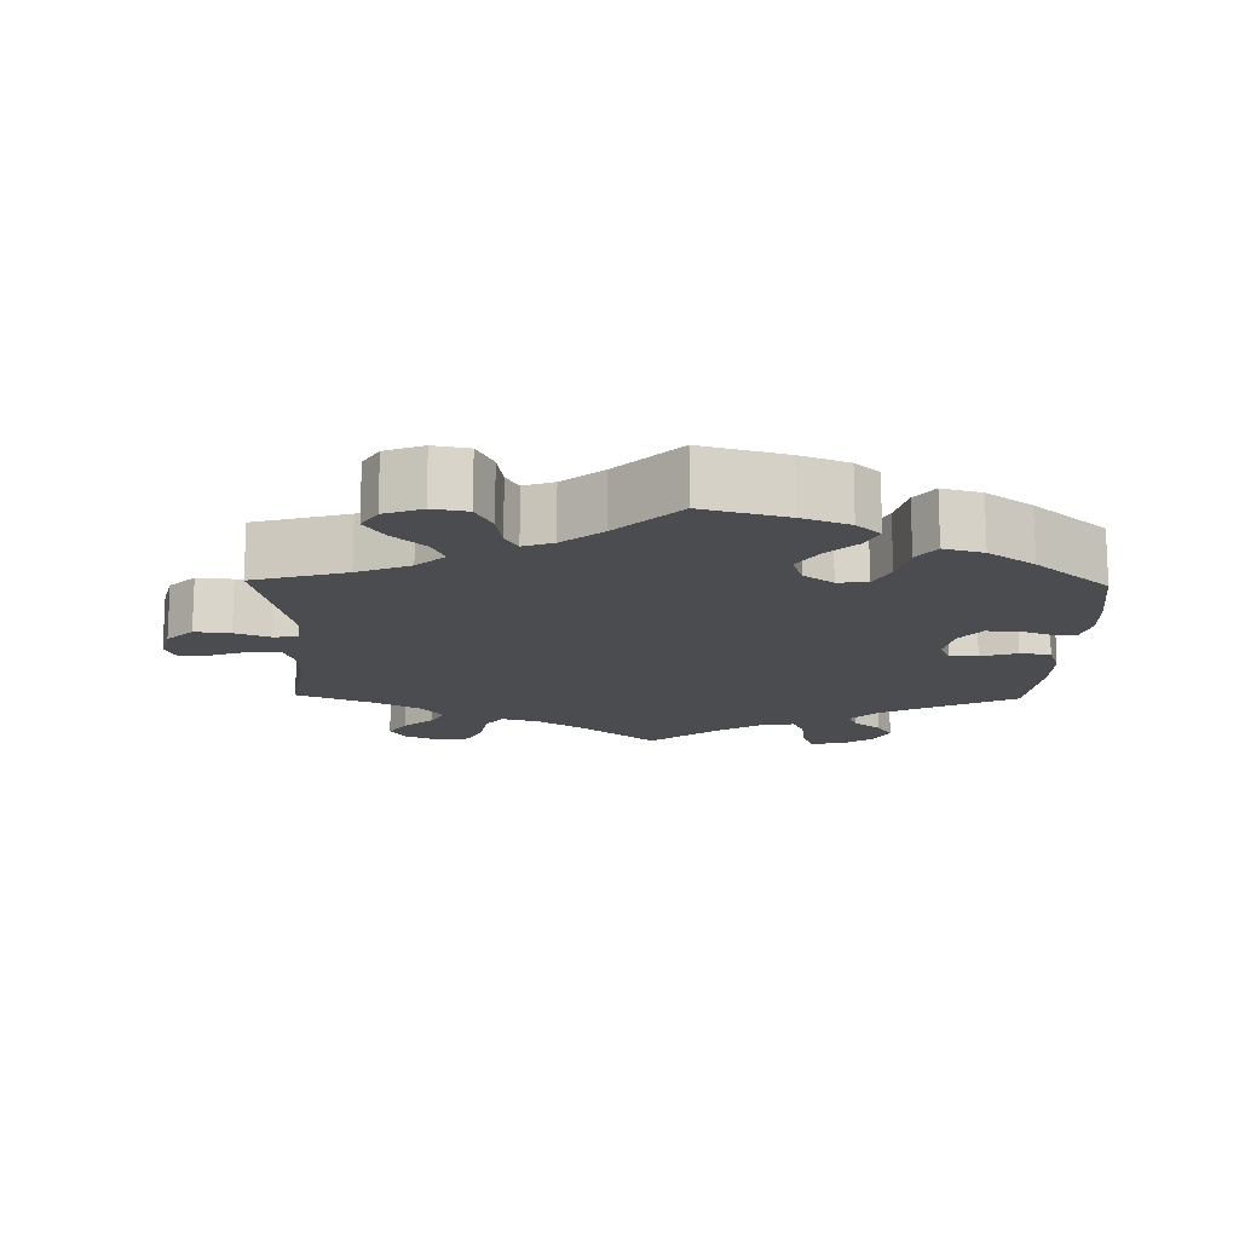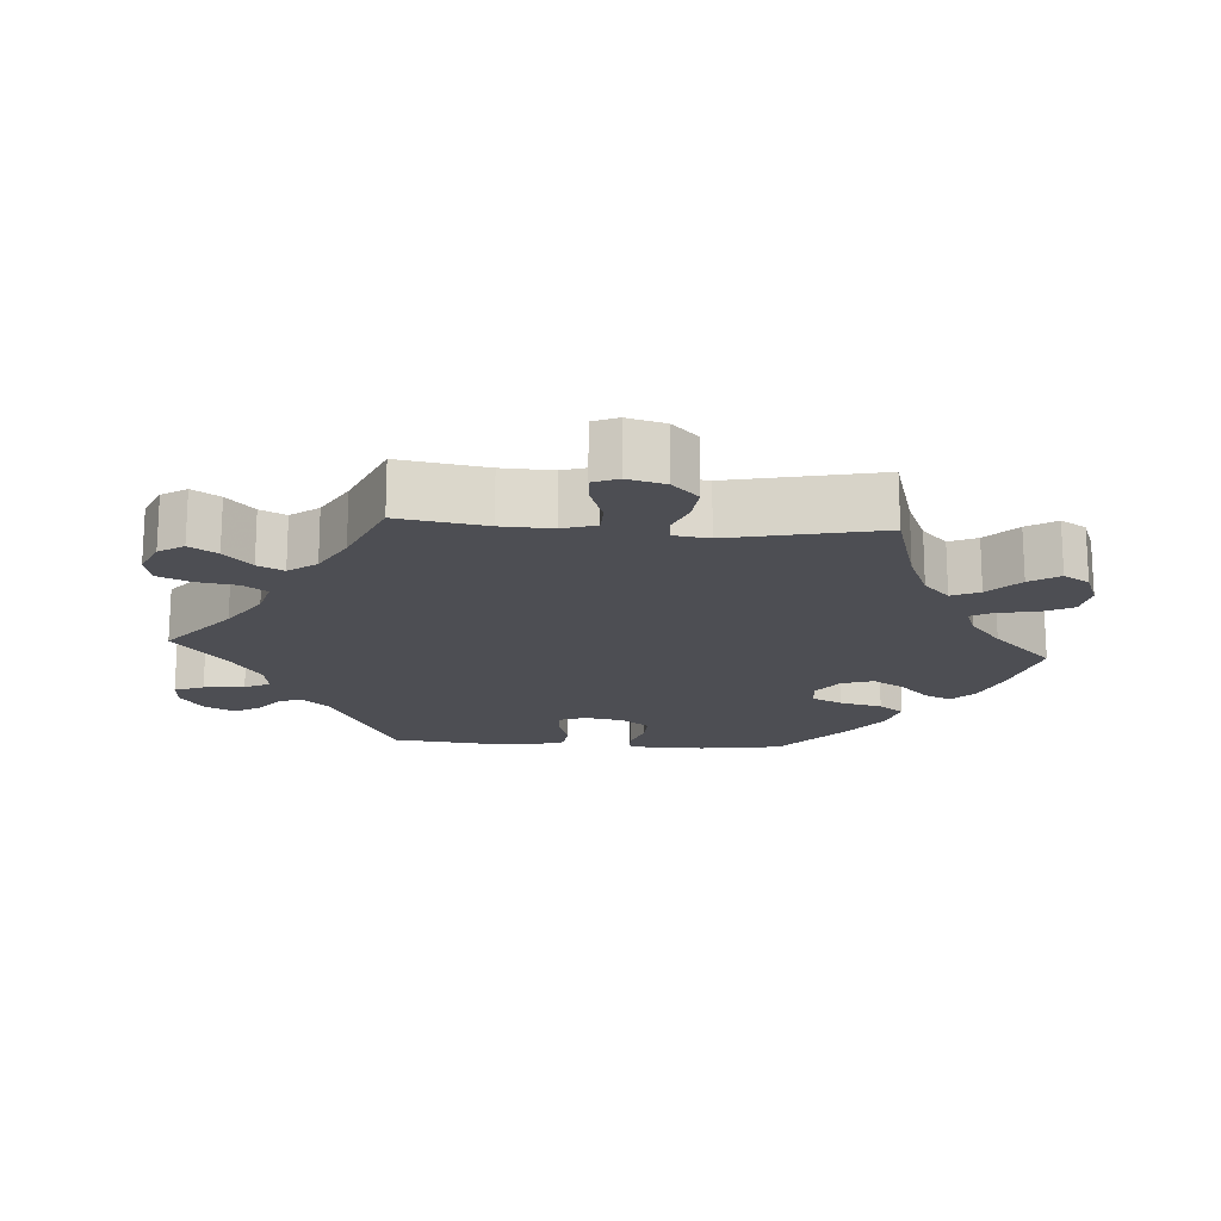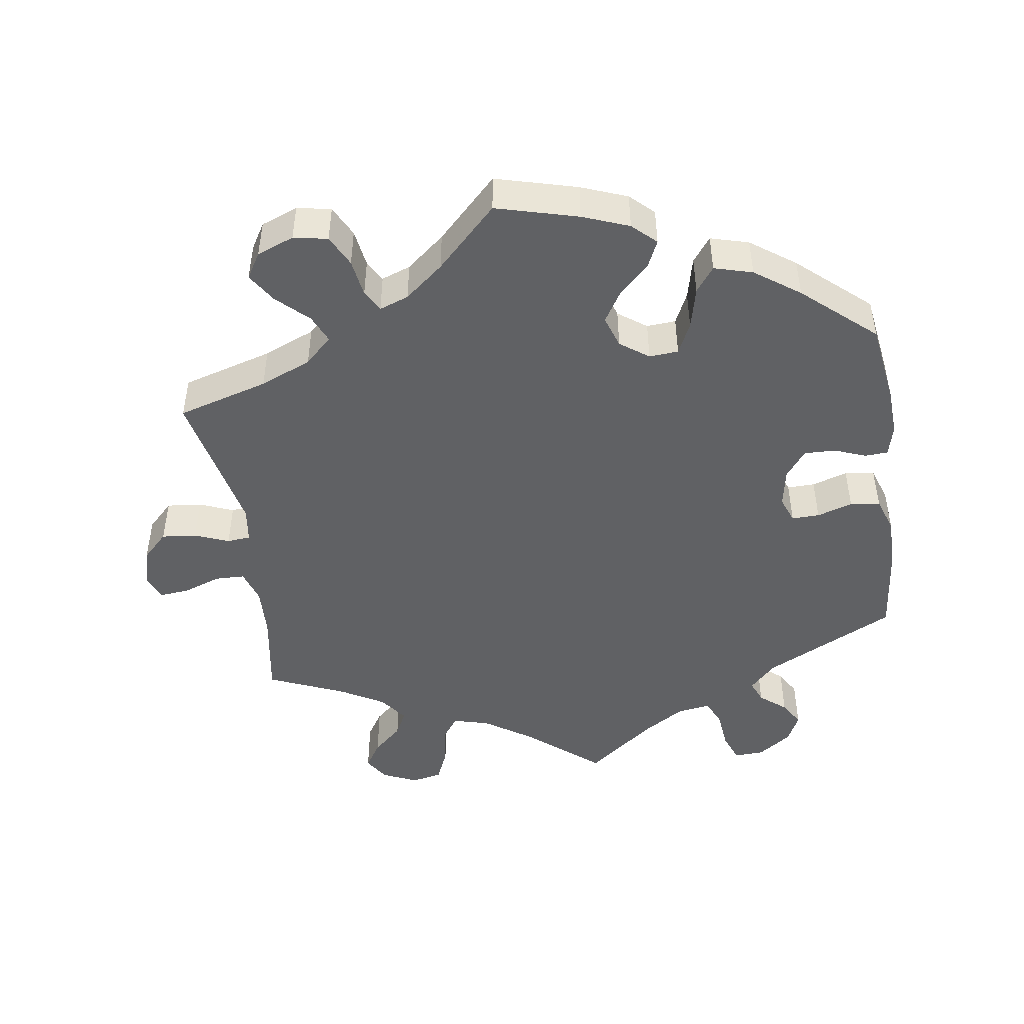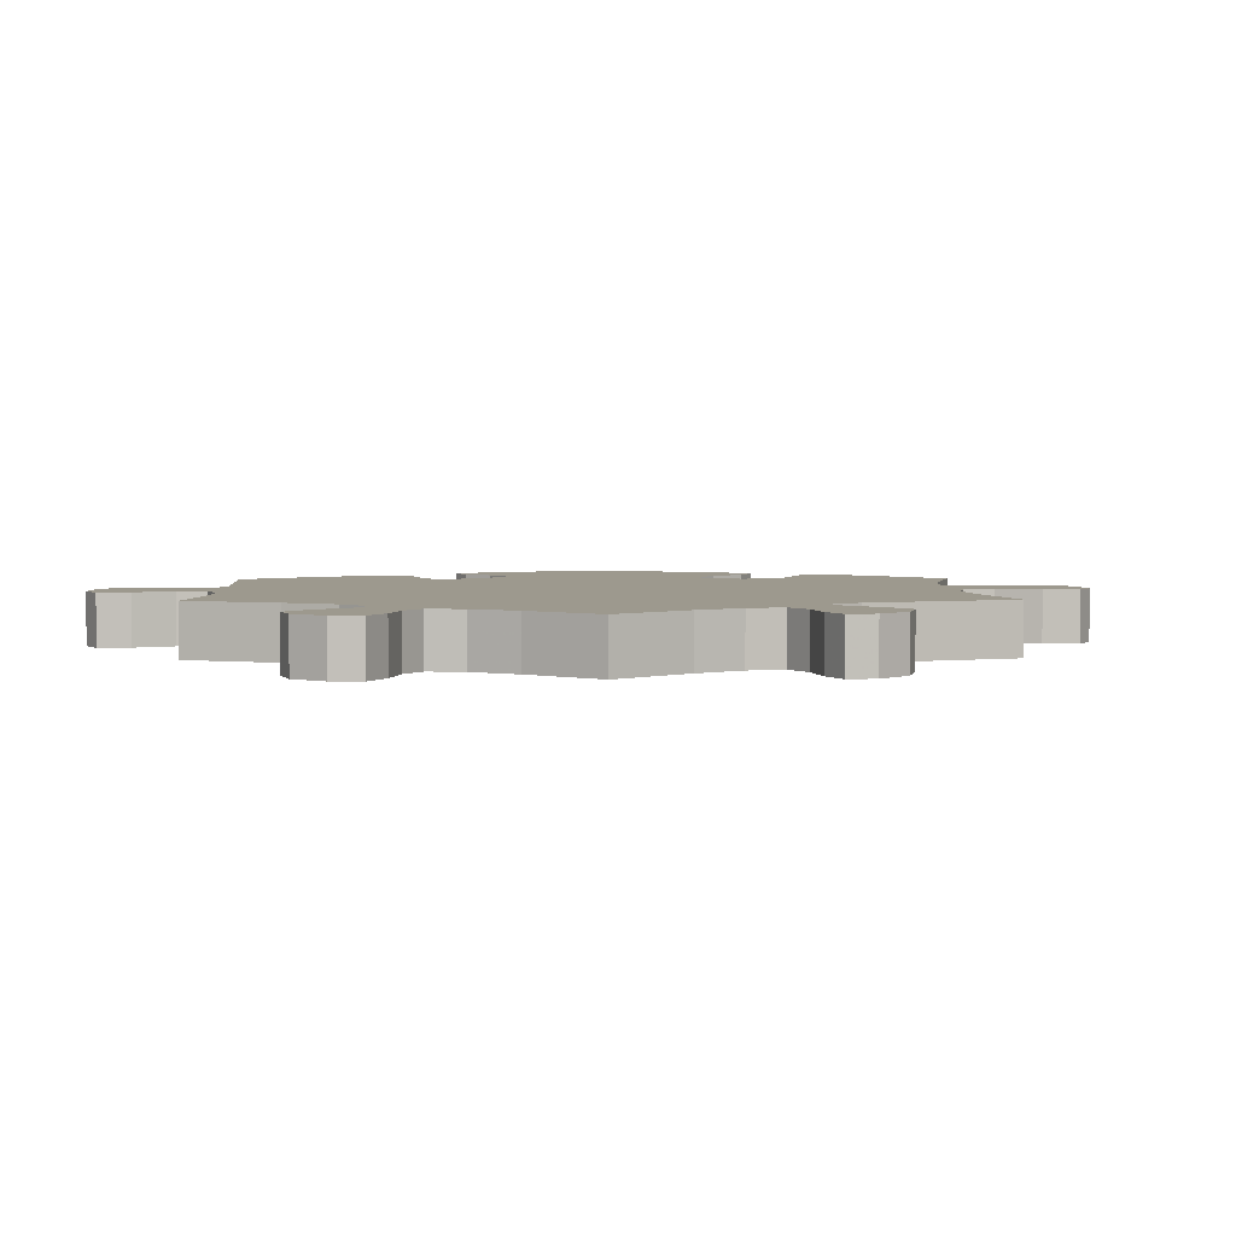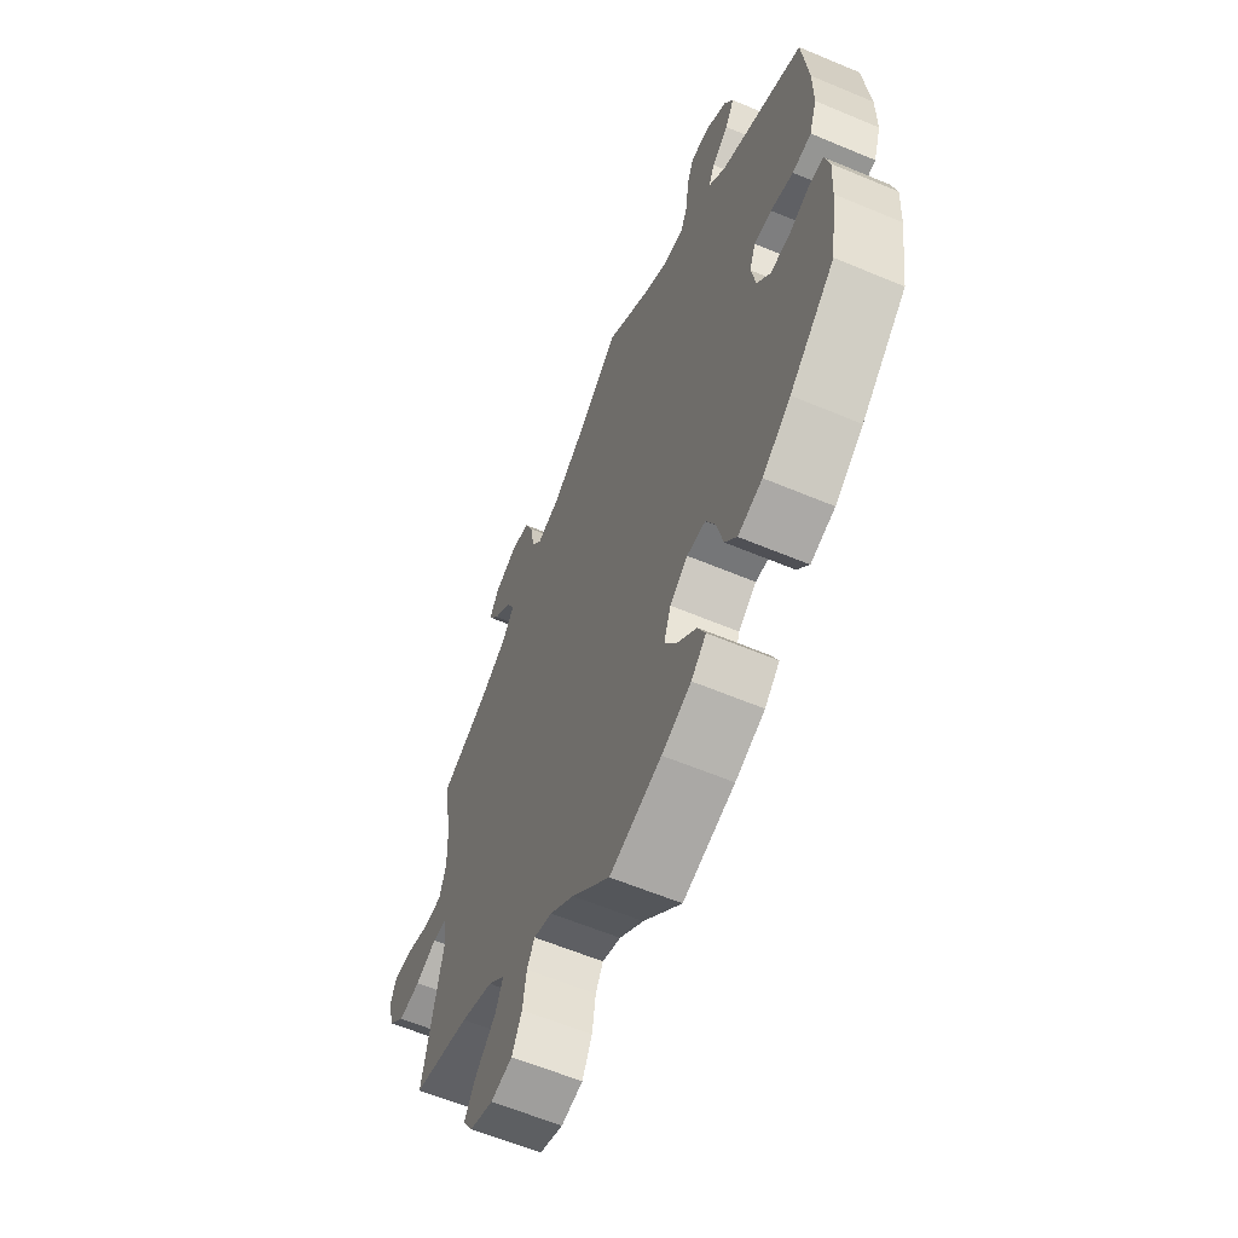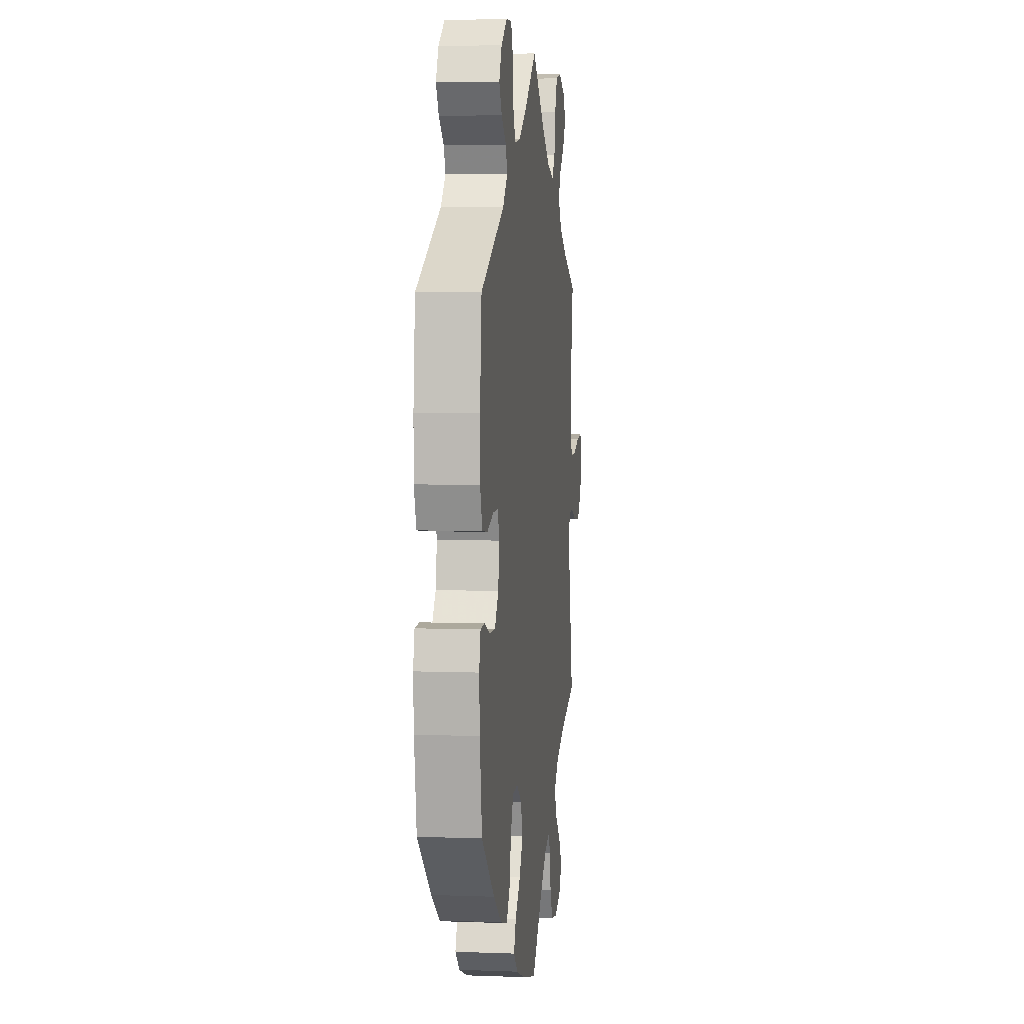
<metadata>
{"format":"obj","ext":"obj","renderer":"f3d","projection":"perspective","resolution":1024,"background":"white","views":[{"elev":-14.9,"azim":178.7,"up":"+Y"},{"elev":-17.3,"azim":85.9,"up":"+Y"},{"elev":-47.0,"azim":-171.6,"up":"+Y"},{"elev":3.4,"azim":58.4,"up":"+Y"},{"elev":-60.8,"azim":-113.2,"up":"+Z"},{"elev":5.3,"azim":-83.2,"up":"+Z"}]}
</metadata>
<code>
v -0.518 0.07 -0.175
v -0.522 0.07 -0.107
v -0.511 0.07 -0.063
v -0.479 0.07 -0.061
v -0.434 0.07 -0.078
v -0.39 0.07 -0.079
v -0.361 0.07 -0.041
v -0.351 0.07 0.014
v -0.365 0.07 0.051
v -0.404 0.07 0.05
v -0.454 0.07 0.034
v -0.496 0.07 0.039
v -0.513 0.07 0.089
v -0.513 0.07 0.164
v -0.5 0.07 0.289
v -0.315 0.07 0.382
v -0.278 0.07 0.42
v -0.291 0.07 0.452
v -0.328 0.07 0.482
v -0.349 0.07 0.517
v -0.329 0.07 0.558
v -0.282 0.07 0.591
v -0.24 0.07 0.593
v -0.224 0.07 0.552
v -0.218 0.07 0.495
v -0.201 0.07 0.459
v -0.155 0.07 0.466
v -0.096 0.07 0.503
v 0 0.07 0.578
v 0.103 0.07 0.493
v 0.169 0.07 0.449
v 0.22 0.07 0.435
v 0.243 0.07 0.467
v 0.252 0.07 0.523
v 0.272 0.07 0.569
v 0.315 0.07 0.578
v 0.364 0.07 0.556
v 0.386 0.07 0.521
v 0.362 0.07 0.483
v 0.321 0.07 0.446
v 0.303 0.07 0.41
v 0.332 0.07 0.371
v 0.393 0.07 0.336
v 0.501 0.07 0.29
v 0.481 0.07 0.168
v 0.478 0.07 0.097
v 0.493 0.07 0.05
v 0.534 0.07 0.049
v 0.588 0.07 0.068
v 0.63 0.07 0.072
v 0.644 0.07 0.037
v 0.63 0.07 -0.016
v 0.594 0.07 -0.052
v 0.545 0.07 -0.047
v 0.497 0.07 -0.028
v 0.464 0.07 -0.031
v 0.457 0.07 -0.081
v 0.501 0.07 -0.289
v 0.373 0.07 -0.326
v 0.301 0.07 -0.356
v 0.263 0.07 -0.392
v 0.28 0.07 -0.431
v 0.324 0.07 -0.473
v 0.35 0.07 -0.514
v 0.328 0.07 -0.55
v 0.276 0.07 -0.57
v 0.228 0.07 -0.561
v 0.206 0.07 -0.517
v 0.198 0.07 -0.464
v 0.181 0.07 -0.434
v 0.14 0.07 -0.449
v 0.086 0.07 -0.493
v 0.001 0.07 -0.578
v -0.114 0.07 -0.547
v -0.179 0.07 -0.522
v -0.212 0.07 -0.491
v -0.195 0.07 -0.454
v -0.153 0.07 -0.413
v -0.126 0.07 -0.369
v -0.141 0.07 -0.324
v -0.181 0.07 -0.295
v -0.222 0.07 -0.298
v -0.243 0.07 -0.342
v -0.257 0.07 -0.401
v -0.283 0.07 -0.436
v -0.337 0.07 -0.421
v -0.4 0.07 -0.376
v -0.501 0.07 -0.288
v -0.518 0 -0.175
v -0.522 0 -0.107
v -0.511 0 -0.063
v -0.479 0 -0.061
v -0.434 0 -0.078
v -0.39 0 -0.079
v -0.361 0 -0.041
v -0.351 0 0.014
v -0.365 0 0.051
v -0.404 0 0.05
v -0.454 0 0.034
v -0.496 0 0.039
v -0.513 0 0.089
v -0.513 0 0.164
v -0.5 0 0.289
v -0.315 0 0.382
v -0.278 0 0.42
v -0.291 0 0.452
v -0.328 0 0.482
v -0.349 0 0.517
v -0.329 0 0.558
v -0.282 0 0.591
v -0.24 0 0.593
v -0.224 0 0.552
v -0.218 0 0.495
v -0.201 0 0.459
v -0.155 0 0.466
v -0.096 0 0.503
v 0 0 0.578
v 0.103 0 0.493
v 0.169 0 0.449
v 0.22 0 0.435
v 0.243 0 0.467
v 0.252 0 0.523
v 0.272 0 0.569
v 0.315 0 0.578
v 0.364 0 0.556
v 0.386 0 0.521
v 0.362 0 0.483
v 0.321 0 0.446
v 0.303 0 0.41
v 0.332 0 0.371
v 0.393 0 0.336
v 0.501 0 0.29
v 0.481 0 0.168
v 0.478 0 0.097
v 0.493 0 0.05
v 0.534 0 0.049
v 0.588 0 0.068
v 0.63 0 0.072
v 0.644 0 0.037
v 0.63 0 -0.016
v 0.594 0 -0.052
v 0.545 0 -0.047
v 0.497 0 -0.028
v 0.464 0 -0.031
v 0.457 0 -0.081
v 0.501 0 -0.289
v 0.373 0 -0.326
v 0.301 0 -0.356
v 0.263 0 -0.392
v 0.28 0 -0.431
v 0.324 0 -0.473
v 0.35 0 -0.514
v 0.328 0 -0.55
v 0.276 0 -0.57
v 0.228 0 -0.561
v 0.206 0 -0.517
v 0.198 0 -0.464
v 0.181 0 -0.434
v 0.14 0 -0.449
v 0.086 0 -0.493
v 0.001 0 -0.578
v -0.114 0 -0.547
v -0.179 0 -0.522
v -0.212 0 -0.491
v -0.195 0 -0.454
v -0.153 0 -0.413
v -0.126 0 -0.369
v -0.141 0 -0.324
v -0.181 0 -0.295
v -0.222 0 -0.298
v -0.243 0 -0.342
v -0.257 0 -0.401
v -0.283 0 -0.436
v -0.337 0 -0.421
v -0.4 0 -0.376
v -0.501 0 -0.288
f 83 84 85 86
f 82 83 86 87
f 75 76 77 78
f 75 78 79
f 72 73 74 75
f 71 72 75 79
f 70 71 79 80
f 66 67 68 69
f 66 69 70
f 65 66 70
f 62 63 64 65
f 61 62 65 70
f 60 61 70 80
f 57 58 59
f 56 57 59 60
f 52 53 54 55
f 50 51 52 55
f 48 49 50 55
f 47 48 55 56
f 46 47 56 60
f 43 44 45
f 42 43 45 46
f 41 42 46 60
f 37 38 39 40
f 37 40 41
f 36 37 41
f 33 34 35 36
f 33 36 41
f 32 33 41 60
f 28 29 30
f 27 28 30 31
f 26 27 31 32
f 22 23 24 25
f 22 25 26
f 21 22 26
f 18 19 20 21
f 17 18 21 26
f 16 17 26 32
f 10 11 12 13
f 9 10 13 14
f 2 3 4 5
f 2 5 6
f 1 2 6
f 82 87 88 1
f 32 60 80 81
f 9 14 15 16
f 8 9 16 32
f 7 8 32 81
f 81 82 1 6
f 6 7 81
f 174 173 172 171
f 175 174 171 170
f 166 165 164 163
f 167 166 163
f 163 162 161 160
f 167 163 160 159
f 168 167 159 158
f 157 156 155 154
f 158 157 154
f 158 154 153
f 153 152 151 150
f 158 153 150 149
f 168 158 149 148
f 147 146 145
f 148 147 145 144
f 143 142 141 140
f 143 140 139 138
f 143 138 137 136
f 144 143 136 135
f 148 144 135 134
f 133 132 131
f 134 133 131 130
f 148 134 130 129
f 128 127 126 125
f 129 128 125
f 129 125 124
f 124 123 122 121
f 129 124 121
f 148 129 121 120
f 118 117 116
f 119 118 116 115
f 120 119 115 114
f 113 112 111 110
f 114 113 110
f 114 110 109
f 109 108 107 106
f 114 109 106 105
f 120 114 105 104
f 101 100 99 98
f 102 101 98 97
f 93 92 91 90
f 94 93 90
f 94 90 89
f 89 176 175 170
f 169 168 148 120
f 104 103 102 97
f 120 104 97 96
f 169 120 96 95
f 94 89 170 169
f 169 95 94
f 1 89 90 2
f 2 90 91 3
f 3 91 92 4
f 4 92 93 5
f 5 93 94 6
f 6 94 95 7
f 7 95 96 8
f 8 96 97 9
f 9 97 98 10
f 10 98 99 11
f 11 99 100 12
f 12 100 101 13
f 13 101 102 14
f 14 102 103 15
f 15 103 104 16
f 16 104 105 17
f 17 105 106 18
f 18 106 107 19
f 19 107 108 20
f 20 108 109 21
f 21 109 110 22
f 22 110 111 23
f 23 111 112 24
f 24 112 113 25
f 25 113 114 26
f 26 114 115 27
f 27 115 116 28
f 28 116 117 29
f 29 117 118 30
f 30 118 119 31
f 31 119 120 32
f 32 120 121 33
f 33 121 122 34
f 34 122 123 35
f 35 123 124 36
f 36 124 125 37
f 37 125 126 38
f 38 126 127 39
f 39 127 128 40
f 40 128 129 41
f 41 129 130 42
f 42 130 131 43
f 43 131 132 44
f 44 132 133 45
f 45 133 134 46
f 46 134 135 47
f 47 135 136 48
f 48 136 137 49
f 49 137 138 50
f 50 138 139 51
f 51 139 140 52
f 52 140 141 53
f 53 141 142 54
f 54 142 143 55
f 55 143 144 56
f 56 144 145 57
f 57 145 146 58
f 58 146 147 59
f 59 147 148 60
f 60 148 149 61
f 61 149 150 62
f 62 150 151 63
f 63 151 152 64
f 64 152 153 65
f 65 153 154 66
f 66 154 155 67
f 67 155 156 68
f 68 156 157 69
f 69 157 158 70
f 70 158 159 71
f 71 159 160 72
f 72 160 161 73
f 73 161 162 74
f 74 162 163 75
f 75 163 164 76
f 76 164 165 77
f 77 165 166 78
f 78 166 167 79
f 79 167 168 80
f 80 168 169 81
f 81 169 170 82
f 82 170 171 83
f 83 171 172 84
f 84 172 173 85
f 85 173 174 86
f 86 174 175 87
f 87 175 176 88
f 88 176 89 1

</code>
